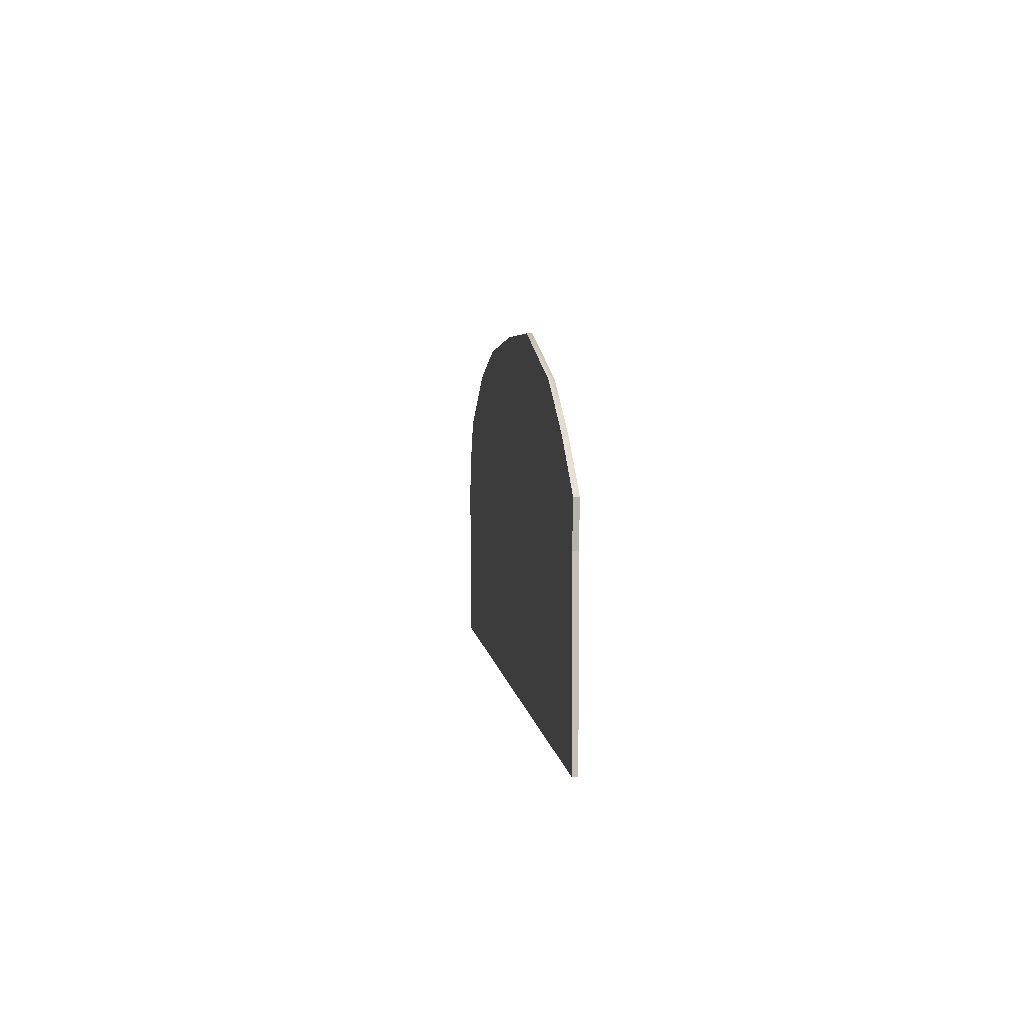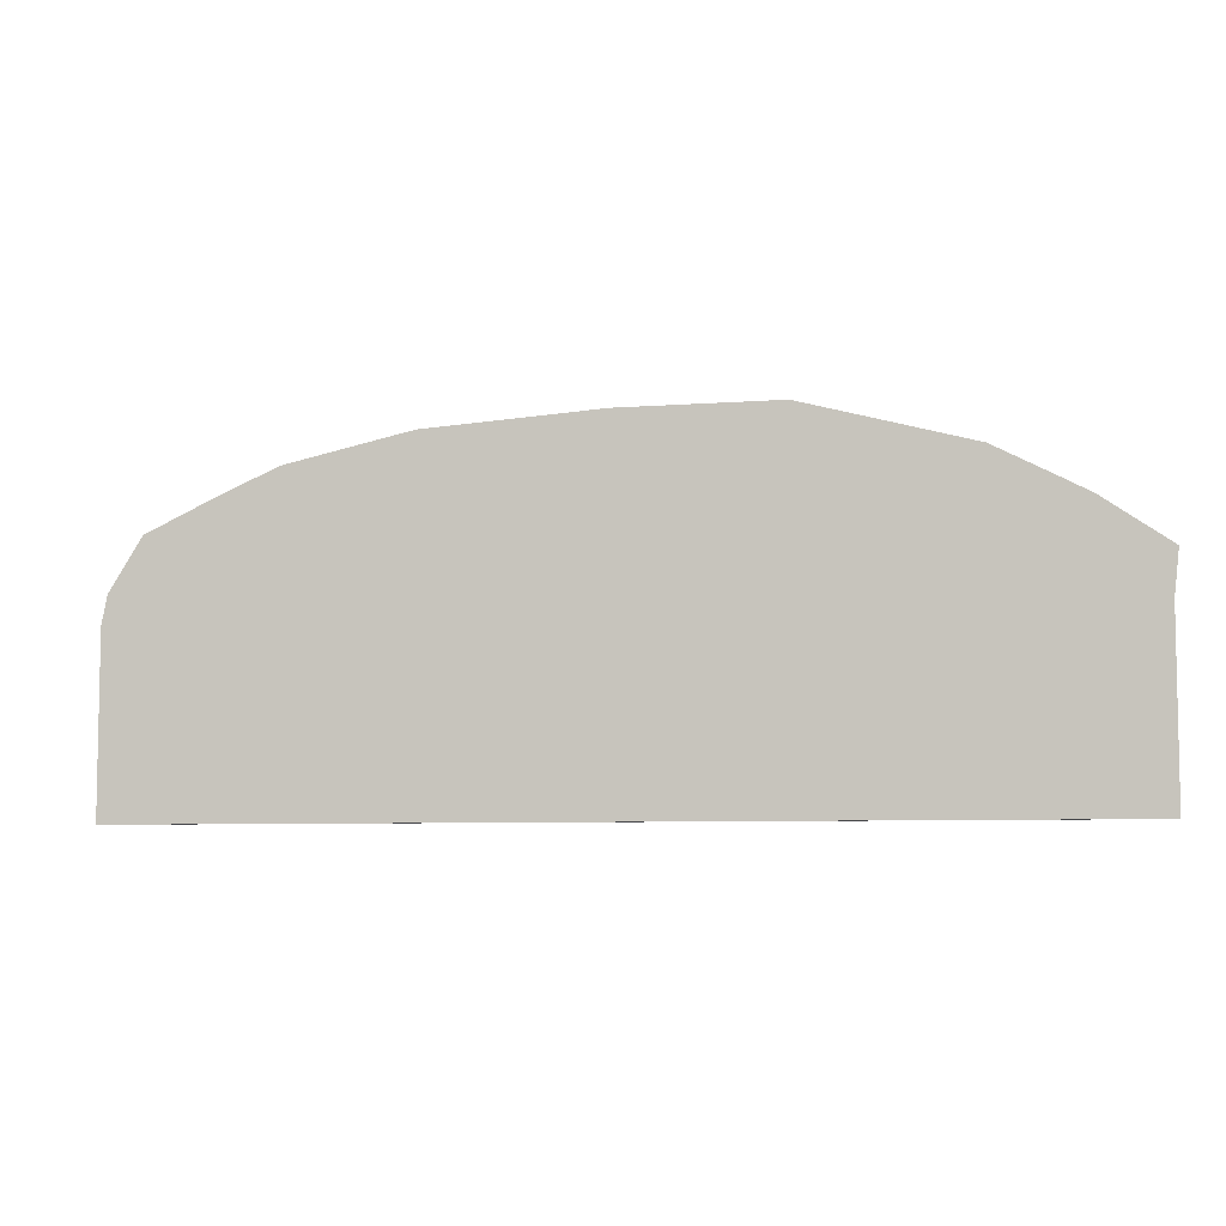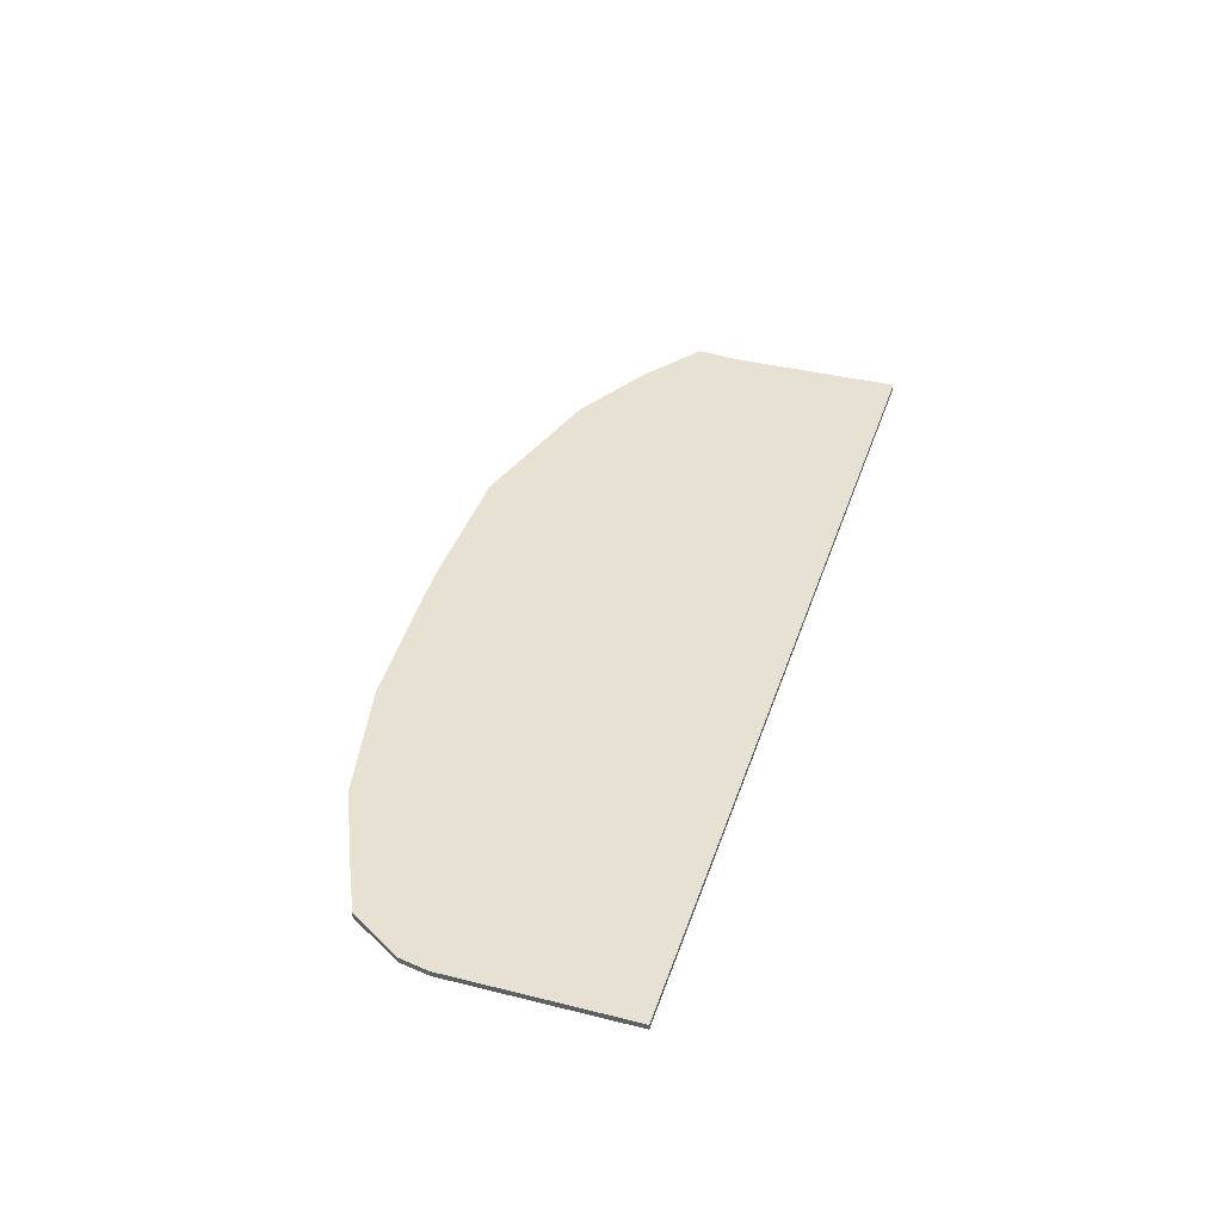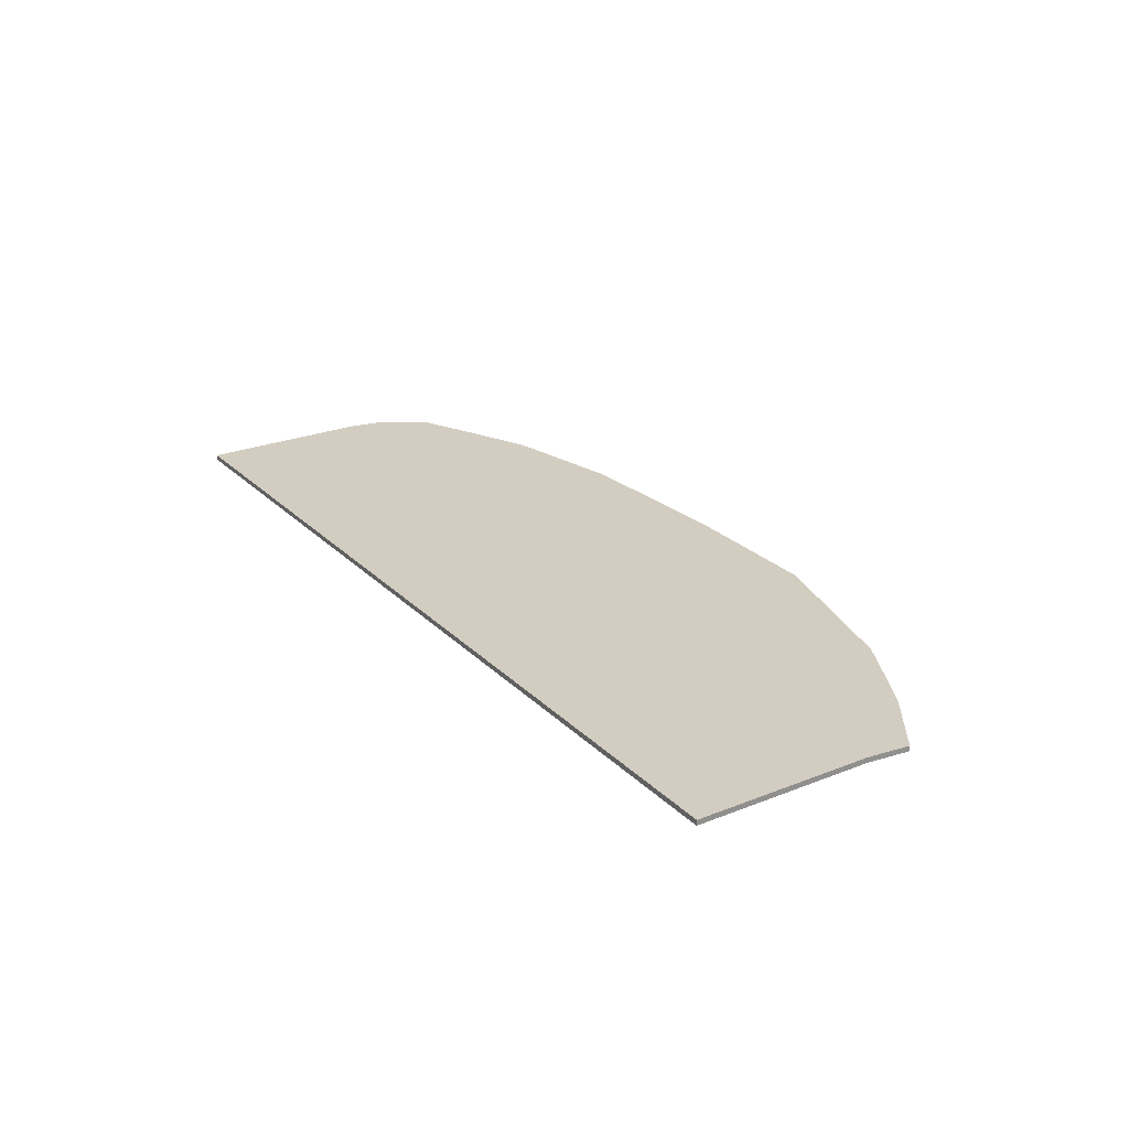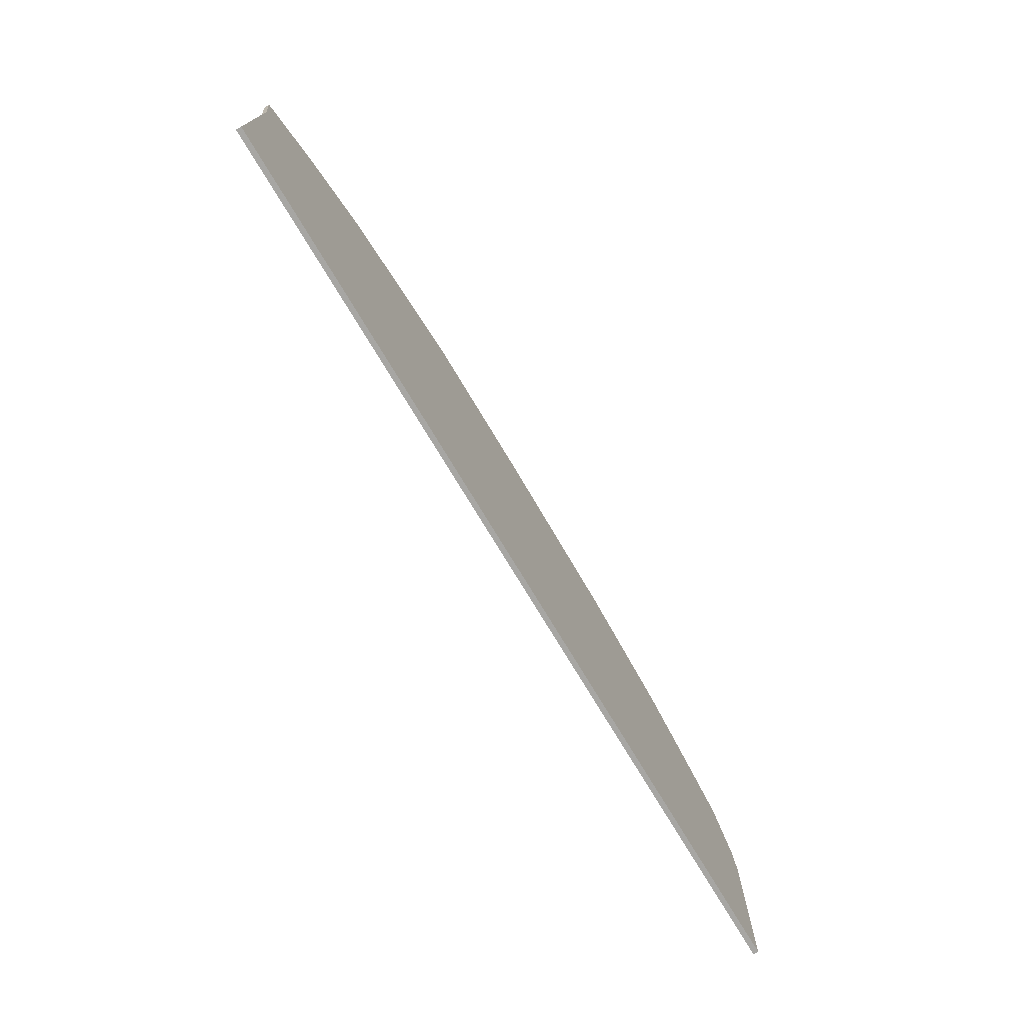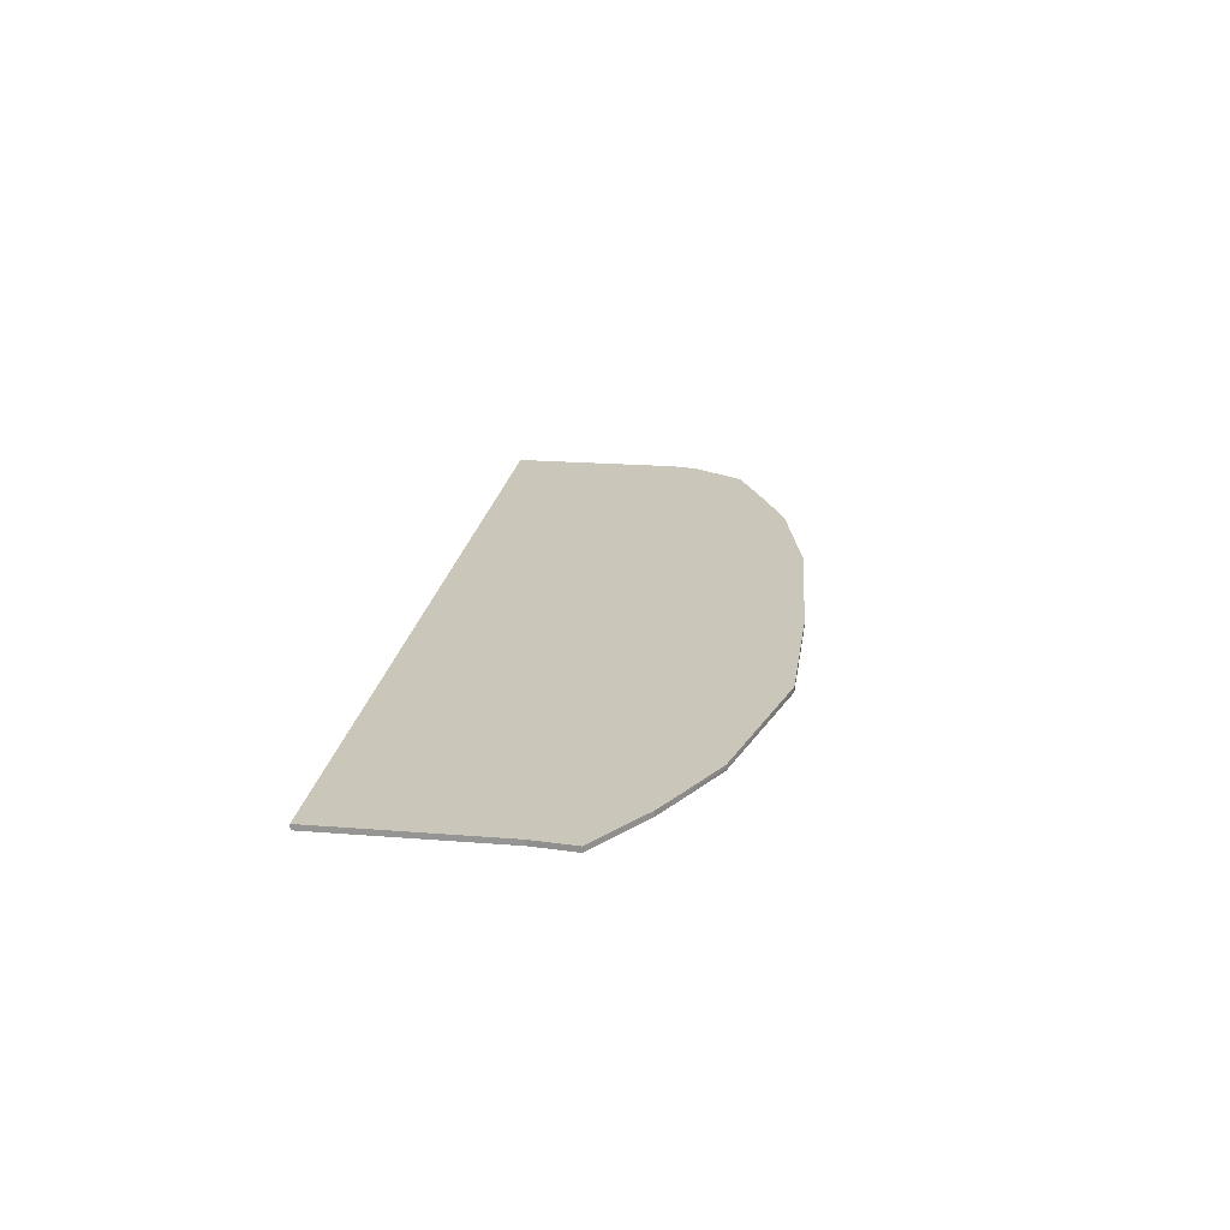
<metadata>
{"format":"obj","ext":"obj","renderer":"f3d","projection":"perspective","resolution":1024,"background":"white","views":[{"elev":3.8,"azim":-96.1,"up":"+Z"},{"elev":-6.6,"azim":-167.3,"up":"+Z"},{"elev":38.8,"azim":107.4,"up":"+Y"},{"elev":24.8,"azim":-123.0,"up":"+Y"},{"elev":-74.1,"azim":-59.1,"up":"+Z"},{"elev":21.2,"azim":-81.9,"up":"+Y"}]}
</metadata>
<code>
o terrain_Woods_#183.001_terrain_Woods_#183_terrain_Woods_#183_terrain_Woods_#183_te
v 3.521 0.01999 -0.8868
v 2.353 0.02 -1.33
v -3.485 0.01996 -1.33
v -3.485 0.01995 -0.8867
v -2.318 0.01997 -1.33
v -1.15 0.01998 -1.33
v 1.186 0.01999 -1.33
v 0.01781 0.01998 -1.33
v -2.803 0.01992 0.7813
v -3.036 0.01992 0.6576
v -3.521 0.01992 0.3208
v -3.485 0.01993 9.7e-05
v -3.485 0.01994 -0.4433
v -2.377 0.01991 1.002
v -1.15 0.01991 1.33
v 0.01792 0.01992 1.33
v 2.261 0.01994 1.043
v 1.32 0.01993 1.246
v 2.705 0.01995 0.8516
v 3.232 0.01996 0.6072
v 3.479 0.01997 0.2141
v 3.521 0.01997 -4.9e-05
v 3.521 0.01998 -0.4434
v 2.353 -0.01992 -1.33
v 3.521 -0.01992 -0.8868
v -3.485 -0.01995 -1.33
v -3.485 -0.01997 -0.8867
v -2.318 -0.01995 -1.33
v -1.15 -0.01994 -1.33
v 1.186 -0.01992 -1.33
v -2.803 -0.02 0.7813
v -2.377 -0.02 1.002
v -3.036 -0.02 0.6576
v -3.521 -0.01999 0.3208
v -3.485 -0.01997 -0.4433
v -3.485 -0.01999 9.8e-05
v -1.15 -0.02 1.33
v 0.01792 -0.02 1.33
v 1.32 -0.01999 1.246
v 2.261 -0.01998 1.043
v 2.705 -0.01997 0.8516
v 3.232 -0.01996 0.6072
v 3.479 -0.01995 0.2141
v 3.521 -0.01994 -4.8e-05
v 3.521 -0.01993 -0.4434
v 3.521 -0.01991 -1.33
v 3.521 0.02 -1.33
v 0.01781 -0.01993 -1.33
f 5 13 10
f 38 15 37
f 24 45 41
f 10 34 33
f 25 23 45
f 5 29 28
f 3 28 26
f 4 26 27
f 13 27 35
f 12 35 36
f 11 36 34
f 9 31 32
f 39 16 38
f 40 18 39
f 41 17 40
f 42 19 41
f 43 20 42
f 44 21 43
f 45 22 44
f 46 1 25
f 2 46 24
f 7 24 30
f 8 30 48
f 6 48 29
f 31 10 33
f 11 10 12
f 10 9 5
f 12 10 13
f 9 14 5
f 14 15 6
f 5 14 6
f 15 16 8
f 16 18 8
f 8 18 7
f 18 17 7
f 17 19 2
f 7 17 2
f 19 20 21
f 21 22 19
f 22 23 19
f 23 1 2
f 1 47 2
f 23 2 19
f 8 6 15
f 5 3 4
f 4 13 5
f 38 16 15
f 35 27 28
f 27 26 28
f 28 29 32
f 29 48 37
f 33 34 36
f 36 35 33
f 35 28 33
f 33 28 31
f 29 37 32
f 32 31 28
f 39 38 48
f 38 37 48
f 39 48 30
f 41 40 24
f 40 39 30
f 43 42 41
f 45 44 41
f 44 43 41
f 46 25 24
f 25 45 24
f 30 24 40
f 10 11 34
f 25 1 23
f 5 6 29
f 3 5 28
f 4 3 26
f 13 4 27
f 12 13 35
f 11 12 36
f 32 37 14
f 37 15 14
f 14 9 32
f 39 18 16
f 40 17 18
f 41 19 17
f 42 20 19
f 43 21 20
f 44 22 21
f 45 23 22
f 46 47 1
f 2 47 46
f 7 2 24
f 8 7 30
f 6 8 48
f 31 9 10

</code>
